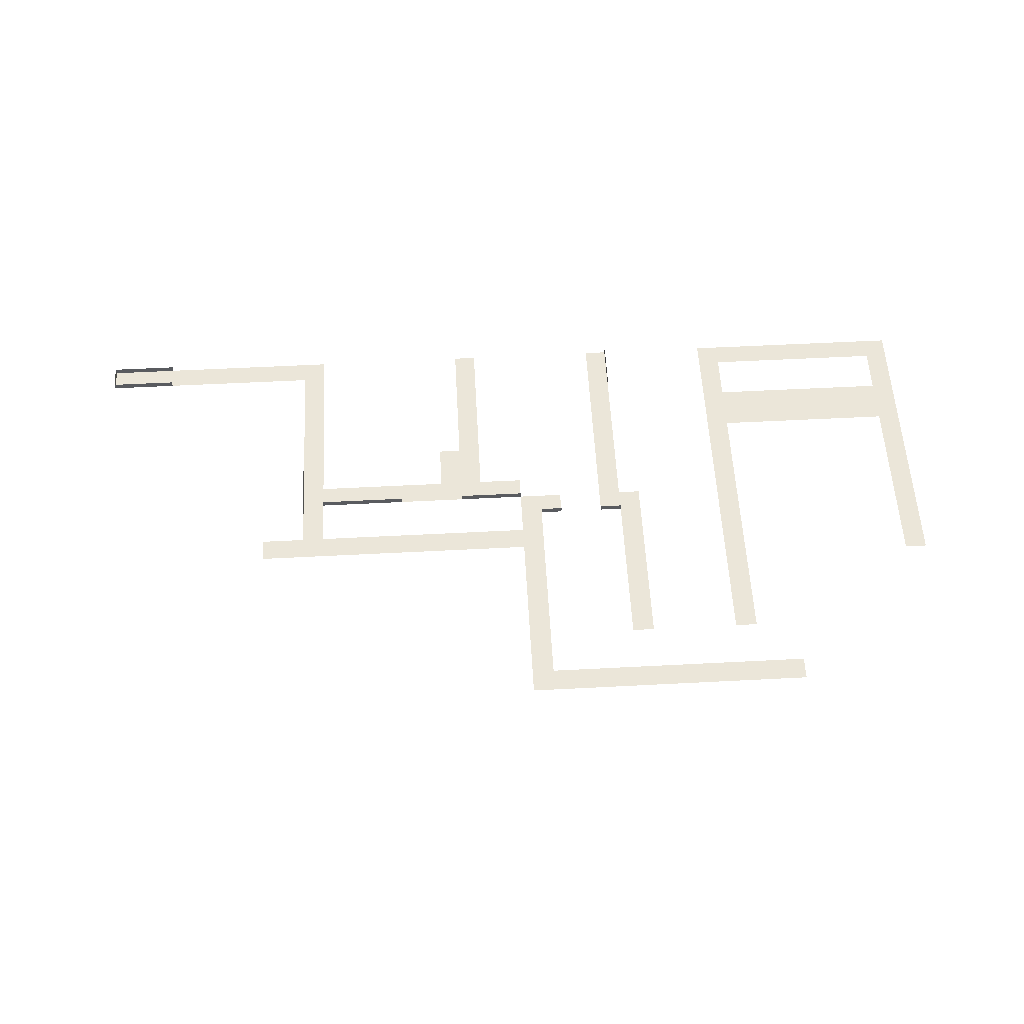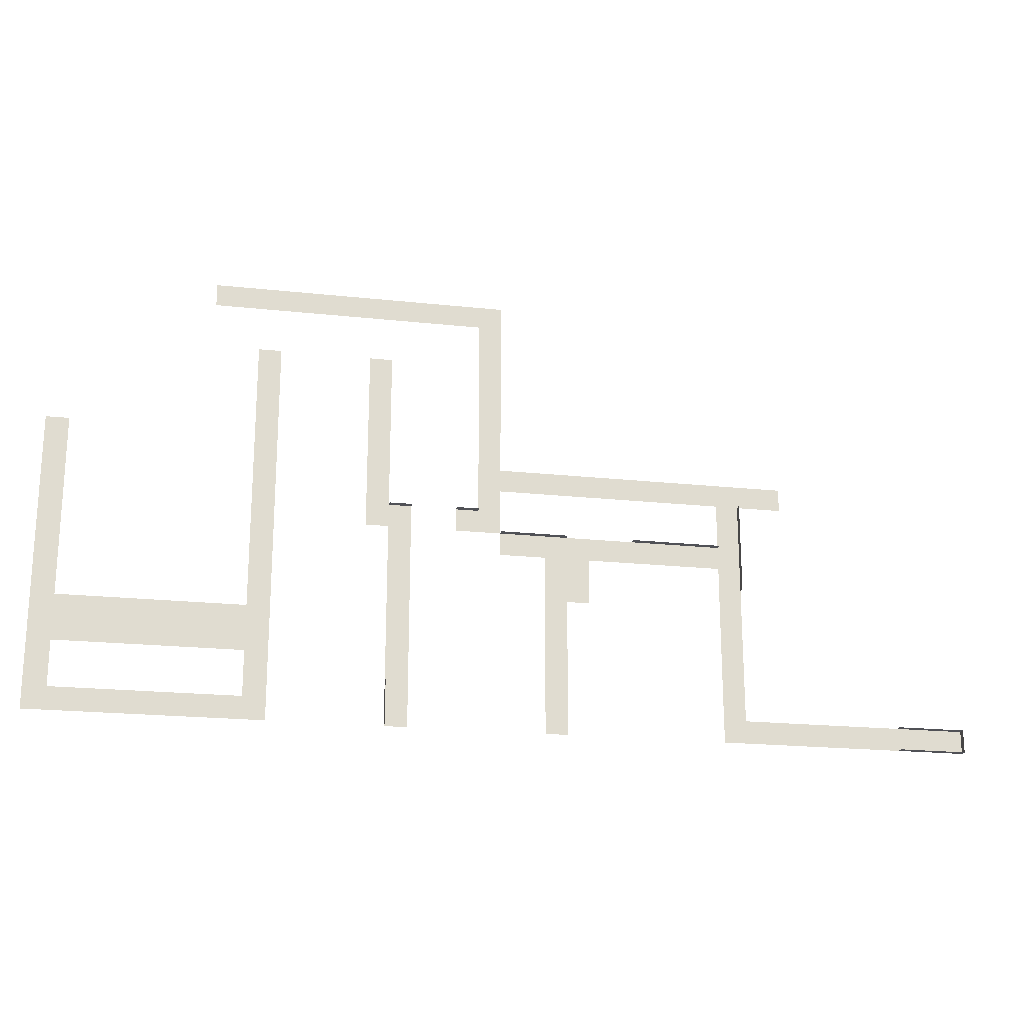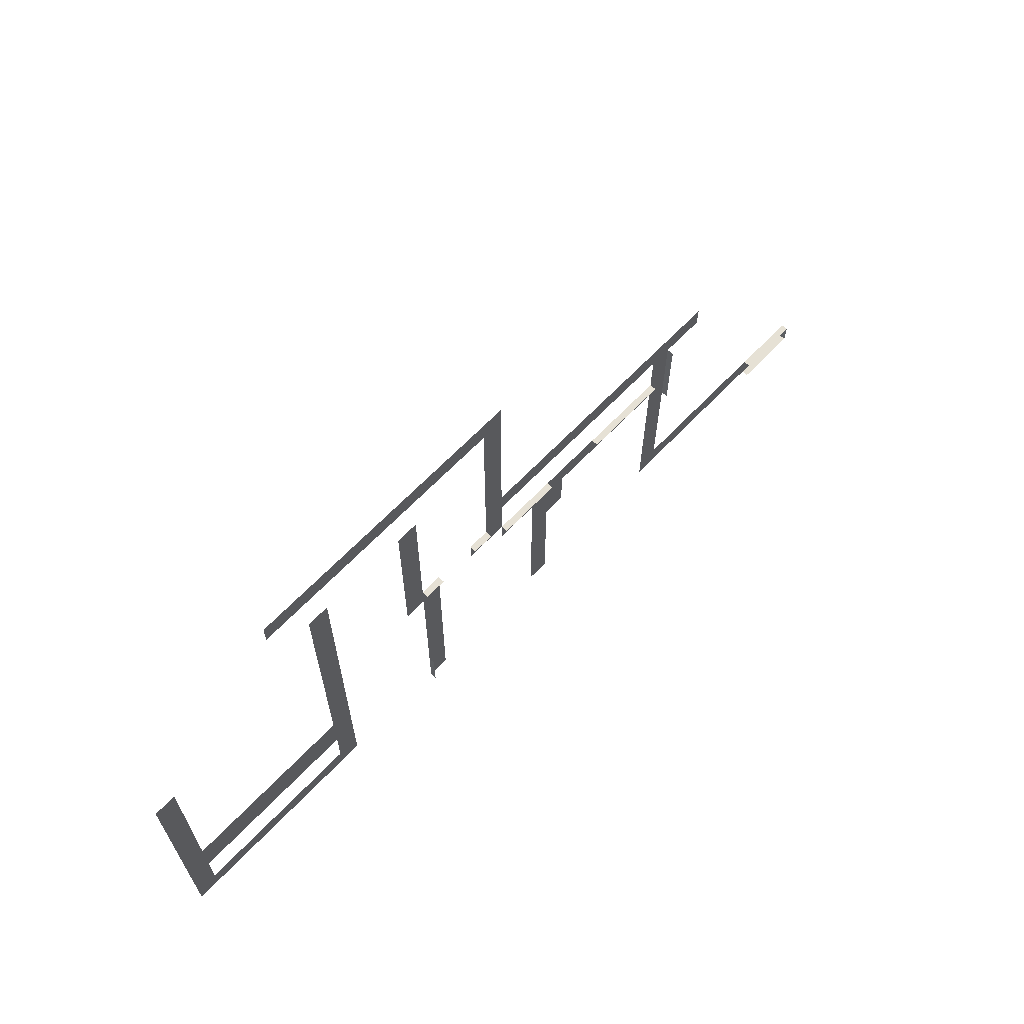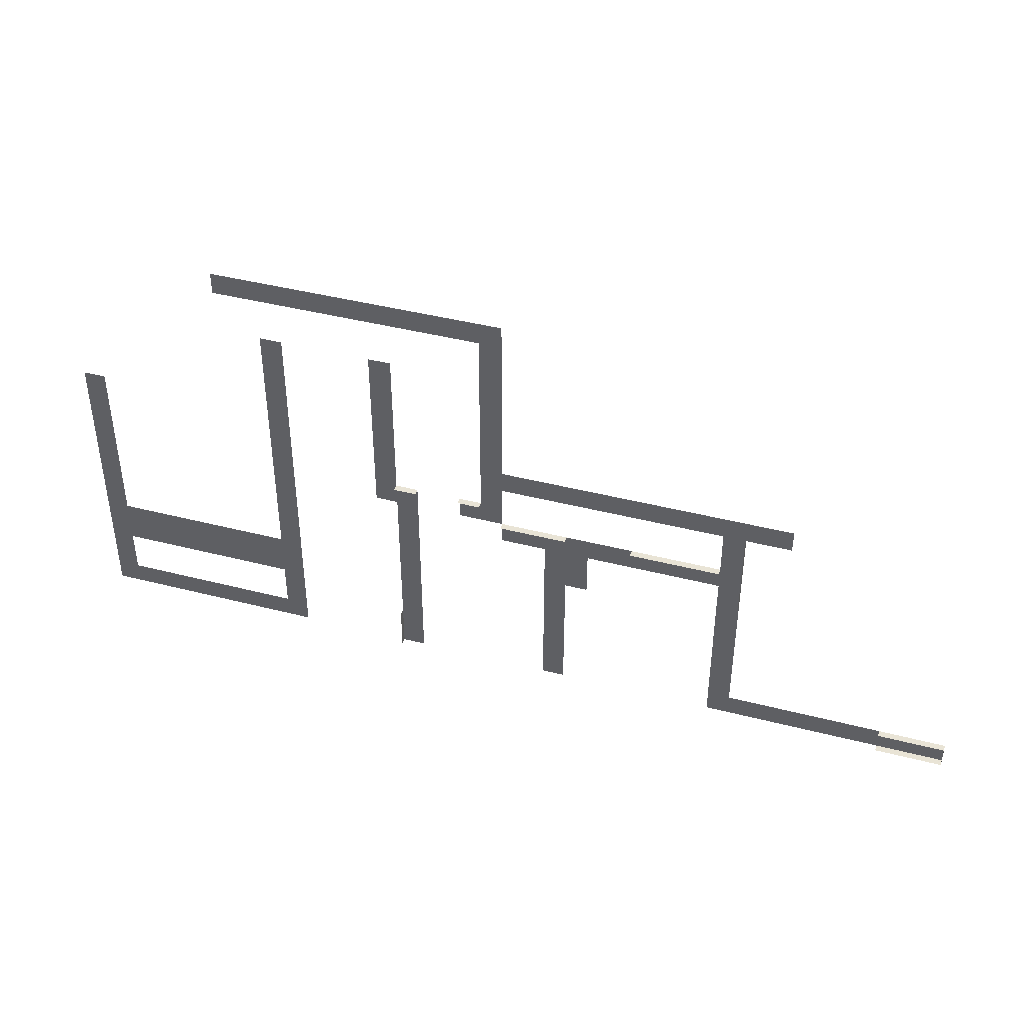
<metadata>
{"format":"obj","ext":"obj","renderer":"f3d","projection":"perspective","resolution":1024,"background":"white","views":[{"elev":57.2,"azim":-3.1,"up":"+Y"},{"elev":-20.5,"azim":168.9,"up":"+Z"},{"elev":64.6,"azim":133.5,"up":"+Z"},{"elev":42.6,"azim":-162.9,"up":"+Z"}]}
</metadata>
<code>
g default
v -24 -0.6 4
v -26 -0.6 4
v -26 -0.6 6
v -24 -0.6 6
v -8 -0.6 4
v -8 -0.6 6
v -4 -0.6 6
v -4 -0.6 4
v -12 -0.6 4
v -12 -0.6 6
v -8 -0.6 6
v -8 -0.6 4
v -16 -0.6 4
v -16 -0.6 6
v -12 -0.6 6
v -12 -0.6 4
v -20 -0.6 4
v -20 -0.6 6
v -16 -0.6 6
v -16 -0.6 4
v -24 -0.6 4
v -24 -0.6 6
v -20 -0.6 6
v -20 -0.6 4
v -30 -0.6 4
v -30 -0.6 6
v -26 -0.6 6
v -26 -0.6 4
v 16 -0.6 -16
v 18 -0.6 -16
v 18 -0.6 -18
v 16 -0.6 -18
v 34 -0.6 -18
v 34 -0.6 -16
v 36 -0.6 -16
v 36 -0.6 -18
v 34 -0.6 -12
v 34 -0.6 -8
v 36 -0.6 -8
v 36 -0.6 -12
v 18 -0.6 -8
v 18 -0.6 -12
v 16 -0.6 -12
v 16 -0.6 -8
v 18 -0.6 -12
v 18 -0.6 -8
v 22 -0.6 -8
v 22 -0.6 -12
v 22 -0.6 -12
v 22 -0.6 -8
v 26 -0.6 -8
v 26 -0.6 -12
v 26 -0.6 -12
v 26 -0.6 -8
v 30 -0.6 -8
v 30 -0.6 -12
v 30 -0.6 -12
v 30 -0.6 -8
v 34 -0.6 -8
v 34 -0.6 -12
v 34 -0.6 8
v 36 -0.6 8
v 36 -0.6 4
v 34 -0.6 4
v 34 -0.6 4
v 36 -0.6 4
v 36 -0.6 0
v 34 -0.6 0
v 34 -0.6 0
v 36 -0.6 0
v 36 -0.6 -4
v 34 -0.6 -4
v 34 -0.6 -4
v 36 -0.6 -4
v 36 -0.6 -8
v 34 -0.6 -8
v 34 -0.6 -12
v 36 -0.6 -12
v 36 -0.6 -16
v 34 -0.6 -16
v 30 -0.6 -18
v 30 -0.6 -16
v 34 -0.6 -16
v 34 -0.6 -18
v 26 -0.6 -18
v 26 -0.6 -16
v 30 -0.6 -16
v 30 -0.6 -18
v 22 -0.6 -18
v 22 -0.6 -16
v 26 -0.6 -16
v 26 -0.6 -18
v 18 -0.6 -18
v 18 -0.6 -16
v 22 -0.6 -16
v 22 -0.6 -18
v 16 -0.6 -12
v 18 -0.6 -12
v 18 -0.6 -16
v 16 -0.6 -16
v 16 -0.6 -4
v 18 -0.6 -4
v 18 -0.6 -8
v 16 -0.6 -8
v 16 -0.6 0
v 18 -0.6 0
v 18 -0.6 -4
v 16 -0.6 -4
v 16 -0.6 4
v 18 -0.6 4
v 18 -0.6 0
v 16 -0.6 0
v 16 -0.6 8
v 18 -0.6 8
v 18 -0.6 4
v 16 -0.6 4
v 16 -0.6 12
v 18 -0.6 12
v 18 -0.6 8
v 16 -0.6 8
v 16 -0.6 16
v 18 -0.6 16
v 18 -0.6 12
v 16 -0.6 12
v 18 -0.6 20
v 18 -0.6 22
v 22 -0.6 22
v 22 -0.6 20
v 14 -0.6 20
v 14 -0.6 22
v 18 -0.6 22
v 18 -0.6 20
v 10 -0.6 20
v 10 -0.6 22
v 14 -0.6 22
v 14 -0.6 20
v 6 -0.6 20
v 6 -0.6 22
v 10 -0.6 22
v 10 -0.6 20
v 2 -0.6 20
v 2 -0.6 22
v 6 -0.6 22
v 6 -0.6 20
v -2 -0.6 20
v -2 -0.6 18
v -4 -0.6 18
v -4 -0.6 20
v -2 -0.6 22
v -2 -0.6 20
v -4 -0.6 20
v -4 -0.6 22
v -2 -0.6 20
v -2 -0.6 22
v 2 -0.6 22
v 2 -0.6 20
v -2 -0.6 14
v -4 -0.6 14
v -4 -0.6 18
v -2 -0.6 18
v -2 -0.6 10
v -4 -0.6 10
v -4 -0.6 14
v -2 -0.6 14
v -2 -0.6 6
v -4 -0.6 6
v -4 -0.6 10
v -2 -0.6 10
v -2 -0.6 2
v -4 -0.6 2
v -4 -0.6 6
v -2 -0.6 6
v 0 0 2
v -2 0 2
v 0 -0.6 0
v -2 -0.6 0
v -2 -0.6 2
v 0 -0.6 2
v -4 -0.6 2
v -2 -0.6 2
v -2 -0.6 -0
v -4 -0.6 -0
v 8 -0.6 16
v 8 -0.6 14
v 6 -0.6 14
v 6 -0.6 16
v 8 -0.6 10
v 6 -0.6 10
v 6 -0.6 14
v 8 -0.6 14
v 8 -0.6 6
v 6 -0.6 6
v 6 -0.6 10
v 8 -0.6 10
v 6 -0.6 0
v 6 -0.6 2
v 8 -0.6 2
v 8 -0.6 -0
v 4 -0.6 -2
v 4 -0.6 0
v 6 -0.6 -0
v 6 -0.6 -2
v 6 -0 2
v 4 0 2
v 6 -0.6 2
v 6 -0.6 -0
v 4 -0.6 -0
v 4 -0.6 2
v 8 -0.6 2
v 6 -0.6 2
v 6 -0.6 6
v 8 -0.6 6
v 6 -0.6 -6
v 4 -0.6 -6
v 4 -0.6 -2
v 6 -0.6 -2
v 6 -0.6 -10
v 4 -0.6 -10
v 4 -0.6 -6
v 6 -0.6 -6
v 6 -0.6 -14
v 4 -0.6 -14
v 4 -0.6 -10
v 6 -0.6 -10
v 6 -0 -18
v 6 0 -14
v 6 -0.6 -18
v 4 -0.6 -18
v 4 -0.6 -14
v 6 -0.6 -14
v -8 -0.6 -18
v -10 -0.6 -18
v -10 -0.6 -14
v -8 -0.6 -14
v -8 -0.6 -14
v -10 -0.6 -14
v -10 -0.6 -10
v -8 -0.6 -10
v -8 -0.6 -10
v -10 -0.6 -10
v -10 -0.6 -6
v -8 -0.6 -6
v -8 -0.6 -6
v -10 -0.6 -6
v -10 -0.6 -2
v -8 -0.6 -2
v -8 0 0
v -10 0 0
v -8 -0.6 -2
v -10 -0.6 -2
v -10 -0.6 -0
v -8 -0.6 0
v -8 -0 0
v -4 0 0
v -8 -0.6 -2
v -8 -0.6 0
v -4 -0.6 0
v -4 -0.6 -2
v -10 -0.6 -2
v -12 -0.6 -2
v -12 -0.6 0
v -10 -0.6 0
v -10 -0.6 -6
v -12 -0.6 -6
v -12 -0.6 -2
v -10 -0.6 -2
v -16 -0.6 -2
v -16 -0.6 0
v -12 -0.6 0
v -12 -0.6 -2
v -20 -0 0
v -16 0 0
v -20 -0.6 -2
v -20 -0.6 -0
v -16 -0.6 -0
v -16 -0.6 -2
v -24 -0 0
v -20 0 0
v -24 -0.6 -2
v -24 -0.6 0
v -20 -0.6 0
v -20 -0.6 -2
v -26 0 -2
v -26 0 -4
v -24 -0.6 -2
v -24 -0.6 -4
v -26 -0.6 -4
v -26 -0.6 -2
v -26 -0 -0
v -26 0 -2
v -24 -0.6 0
v -24 -0.6 -2
v -26 -0.6 -2
v -26 -0.6 -0
v -26 -0 0
v -26 -0 4
v -24 -0.6 -0
v -26 -0.6 0
v -26 -0.6 4
v -24 -0.6 4
v -23.99 -0.6 -8
v -25.99 -0.6 -8
v -26 -0.6 -4
v -23.99 -0.6 -4
v -23.99 -0.6 -12
v -25.99 -0.6 -12
v -25.99 -0.6 -8
v -23.99 -0.6 -8
v -23.99 -0.6 -16
v -25.99 -0.6 -16
v -25.99 -0.6 -12
v -23.99 -0.6 -12
v -32 -0.6 -18
v -32 -0.6 -16
v -26 -0.6 -16
v -26 -0.6 -18
v -36 -0.6 -18
v -36 -0.6 -16
v -32 -0.6 -16
v -32 -0.6 -18
v -40 -0.6 -18
v -40 -0.6 -16
v -36 -0.6 -16
v -36 -0.6 -18
v -44 -0 -18
v -44 -0 -16
v -40 0 -18
v -40 0 -16
v -44 -0.6 -18
v -44 -0.6 -16
v -40 -0.6 -16
v -40 -0.6 -18
v -26 -0.6 -18
v -26 -0.6 -16
v -24 -0.6 -16
v -24 -0.6 -18
v -44 0 -16
v -44 0 -18
v -46 0 -16
v -46 0 -18
v -44 -0.6 -16
v -44 -0.6 -18
v -46 -0.6 -18
v -46 -0.6 -16
g Floor_below
f 1 2 4
f 4 2 3
f 5 6 8
f 8 6 7
f 9 10 12
f 12 10 11
f 13 14 16
f 16 14 15
f 17 18 20
f 20 18 19
f 21 22 24
f 24 22 23
f 25 26 28
f 28 26 27
f 29 30 32
f 32 30 31
f 33 34 36
f 36 34 35
f 37 38 40
f 40 38 39
f 41 42 44
f 44 42 43
f 45 46 48
f 48 46 47
f 49 50 52
f 52 50 51
f 53 54 56
f 56 54 55
f 57 58 60
f 60 58 59
f 61 62 64
f 64 62 63
f 65 66 68
f 68 66 67
f 69 70 72
f 72 70 71
f 73 74 76
f 76 74 75
f 77 78 80
f 80 78 79
f 81 82 84
f 84 82 83
f 85 86 88
f 88 86 87
f 89 90 92
f 92 90 91
f 93 94 96
f 96 94 95
f 97 98 100
f 100 98 99
f 101 102 104
f 104 102 103
f 105 106 108
f 108 106 107
f 109 110 112
f 112 110 111
f 113 114 116
f 116 114 115
f 117 118 120
f 120 118 119
f 121 122 124
f 124 122 123
f 125 126 128
f 128 126 127
f 129 130 132
f 132 130 131
f 133 134 136
f 136 134 135
f 137 138 140
f 140 138 139
f 141 142 144
f 144 142 143
f 145 146 148
f 148 146 147
f 149 150 152
f 152 150 151
f 153 154 156
f 156 154 155
f 157 158 160
f 160 158 159
f 161 162 164
f 164 162 163
f 165 166 168
f 168 166 167
f 169 170 172
f 172 170 171
f 175 176 178
f 178 176 177
f 174 173 177
f 177 173 178
f 179 180 182
f 182 180 181
f 183 184 186
f 186 184 185
f 187 188 190
f 190 188 189
f 191 192 194
f 194 192 193
f 195 196 198
f 198 196 197
f 199 200 202
f 202 200 201
f 205 206 208
f 208 206 207
f 204 203 208
f 208 203 205
f 209 210 212
f 212 210 211
f 213 214 216
f 216 214 215
f 217 218 220
f 220 218 219
f 221 222 224
f 224 222 223
f 227 228 230
f 230 228 229
f 226 225 230
f 230 225 227
f 231 232 234
f 234 232 233
f 235 236 238
f 238 236 237
f 239 240 242
f 242 240 241
f 243 244 246
f 246 244 245
f 249 250 252
f 252 250 251
f 248 247 251
f 251 247 252
f 255 256 258
f 258 256 257
f 253 254 256
f 256 254 257
f 259 260 262
f 262 260 261
f 263 264 266
f 266 264 265
f 267 268 270
f 270 268 269
f 273 274 276
f 276 274 275
f 271 272 274
f 274 272 275
f 279 280 282
f 282 280 281
f 277 278 280
f 280 278 281
f 285 286 288
f 288 286 287
f 284 283 287
f 287 283 288
f 291 292 294
f 294 292 293
f 290 289 293
f 293 289 294
f 297 298 300
f 300 298 299
f 295 296 298
f 298 296 299
f 302 303 301
f 301 303 304
f 305 306 308
f 308 306 307
f 309 310 312
f 312 310 311
f 313 314 316
f 316 314 315
f 317 318 320
f 320 318 319
f 321 322 324
f 324 322 323
f 329 330 332
f 332 330 331
f 326 328 330
f 330 328 331
f 327 325 332
f 332 325 329
f 333 334 336
f 336 334 335
f 341 342 344
f 344 342 343
f 338 340 342
f 342 340 343
f 340 339 343
f 343 339 344
f 339 337 344
f 344 337 341

</code>
